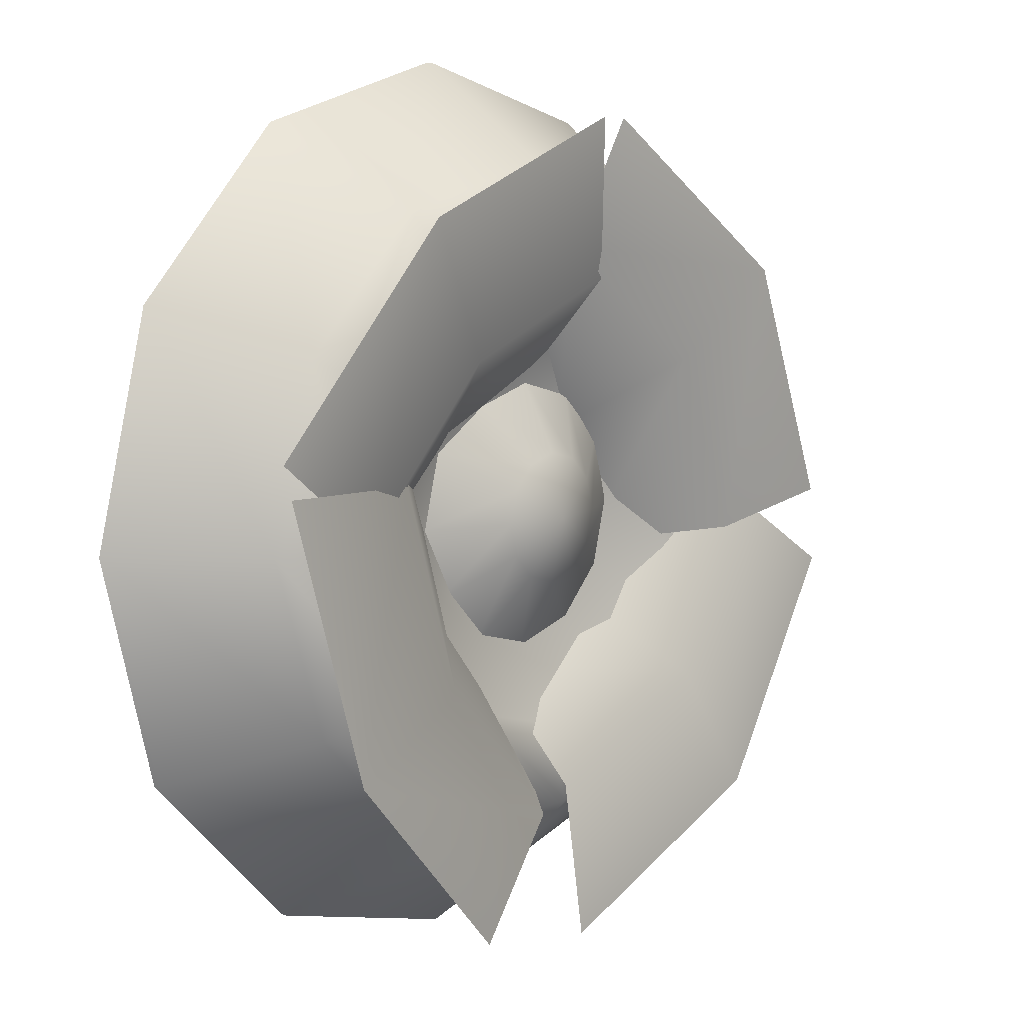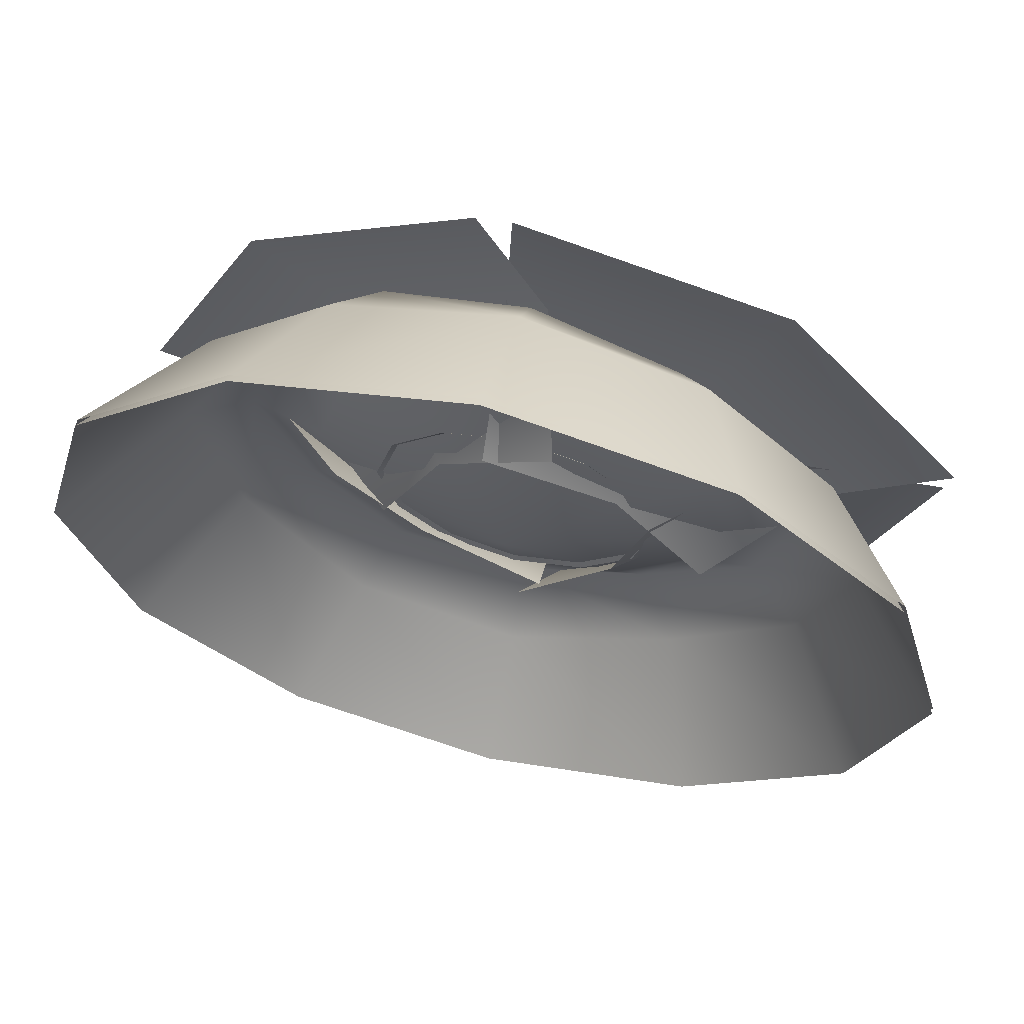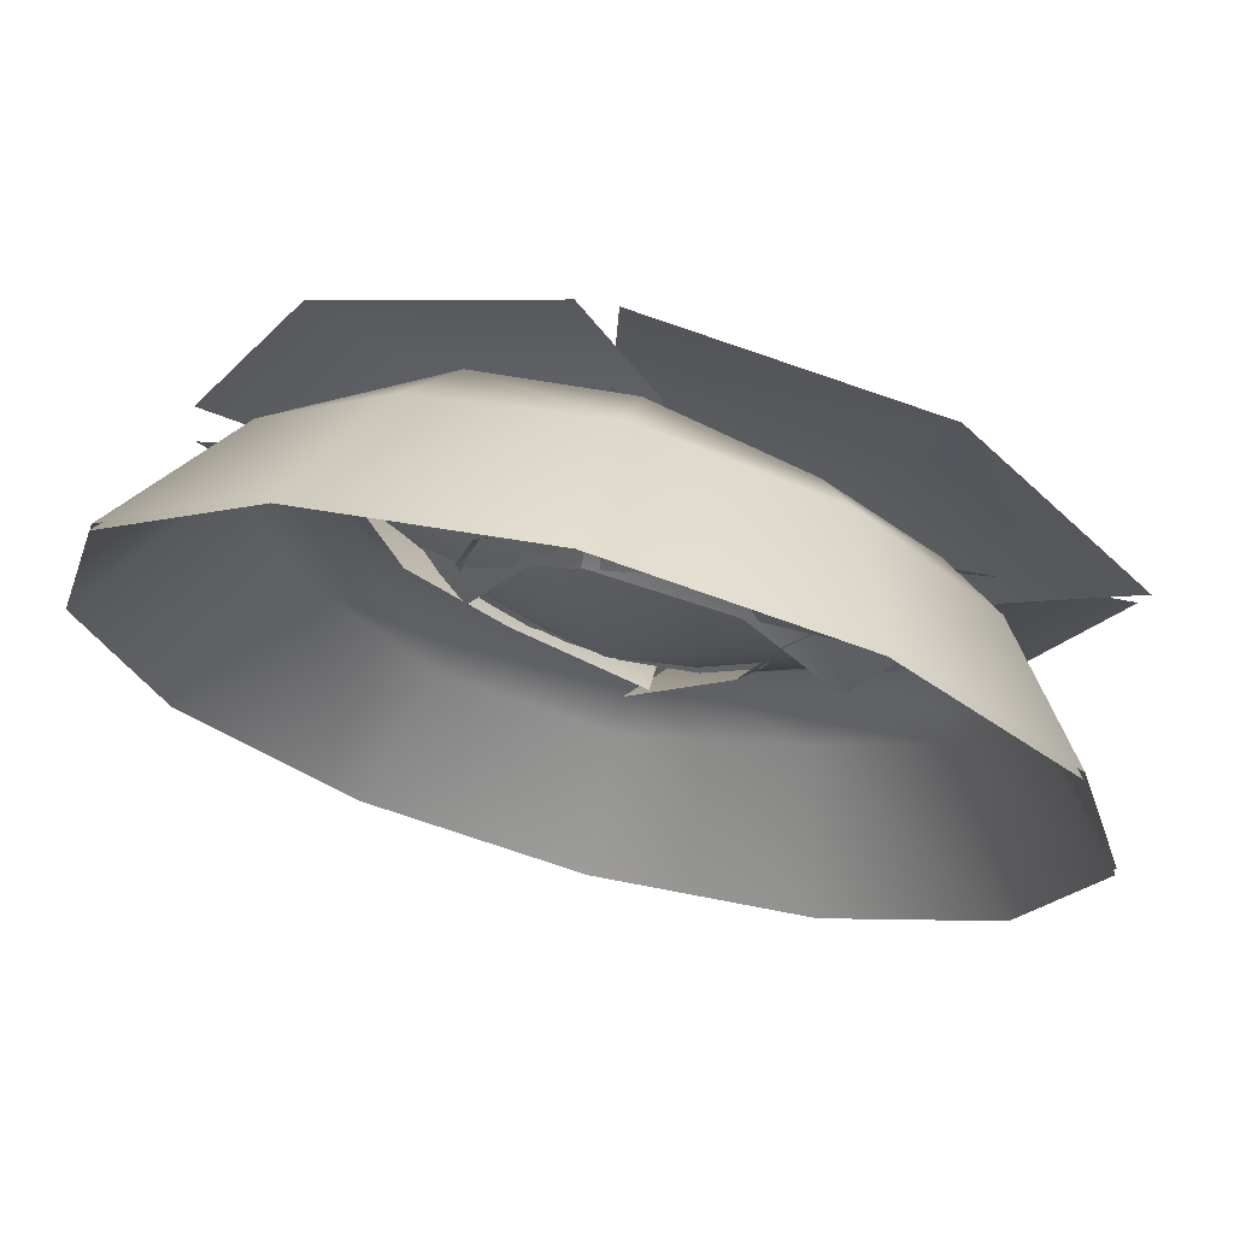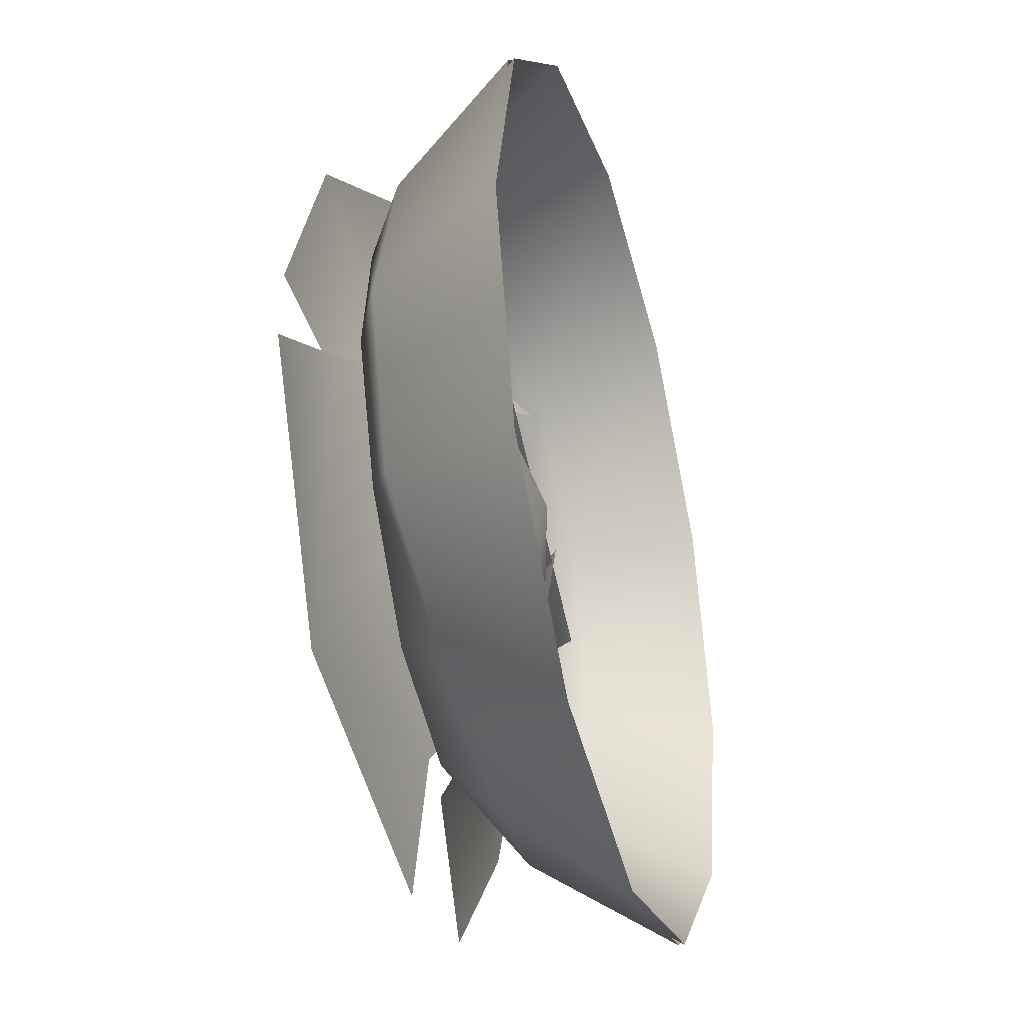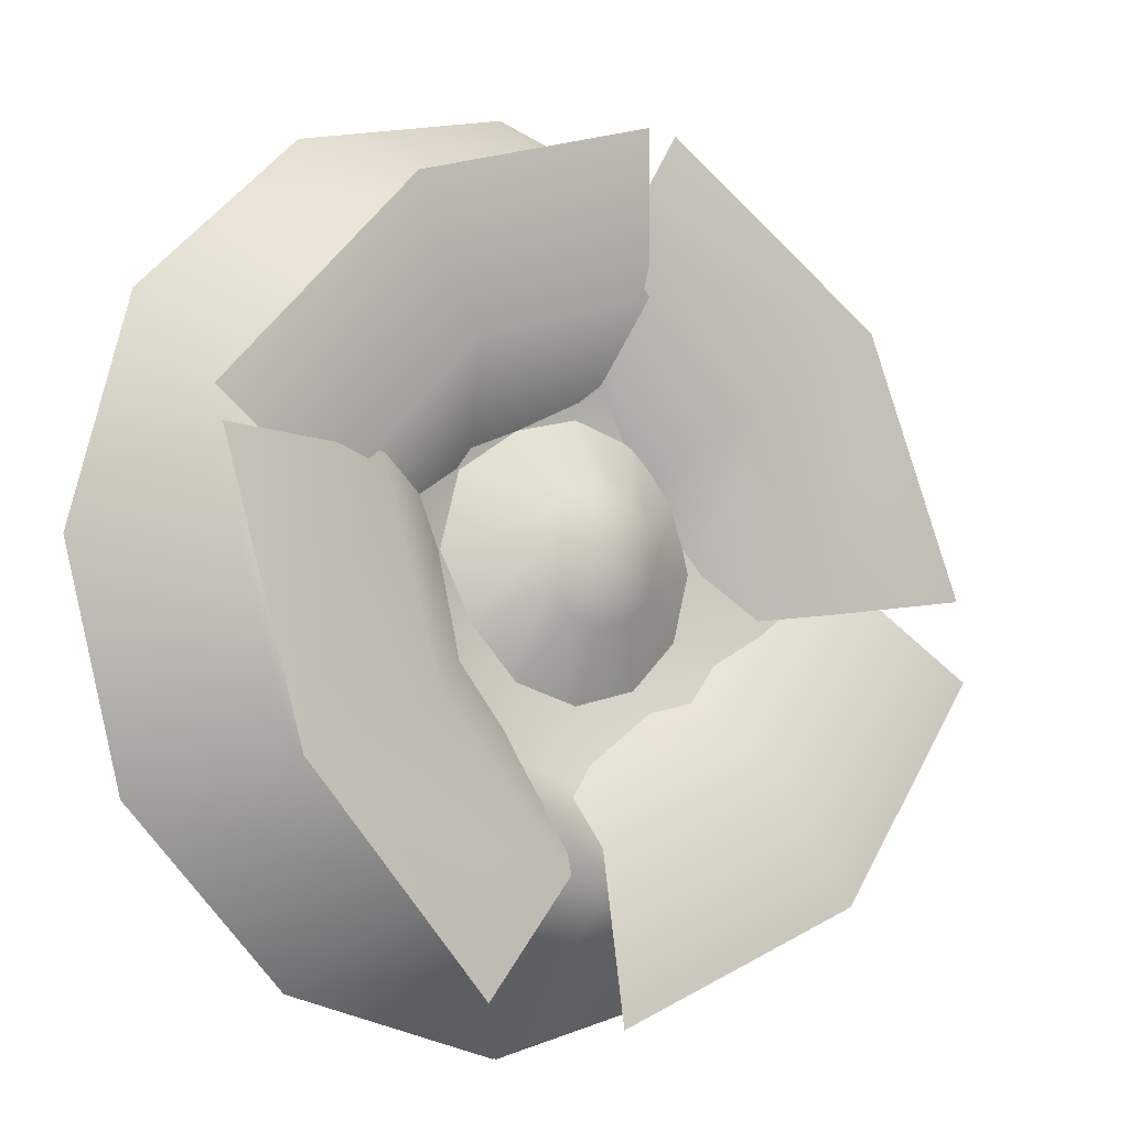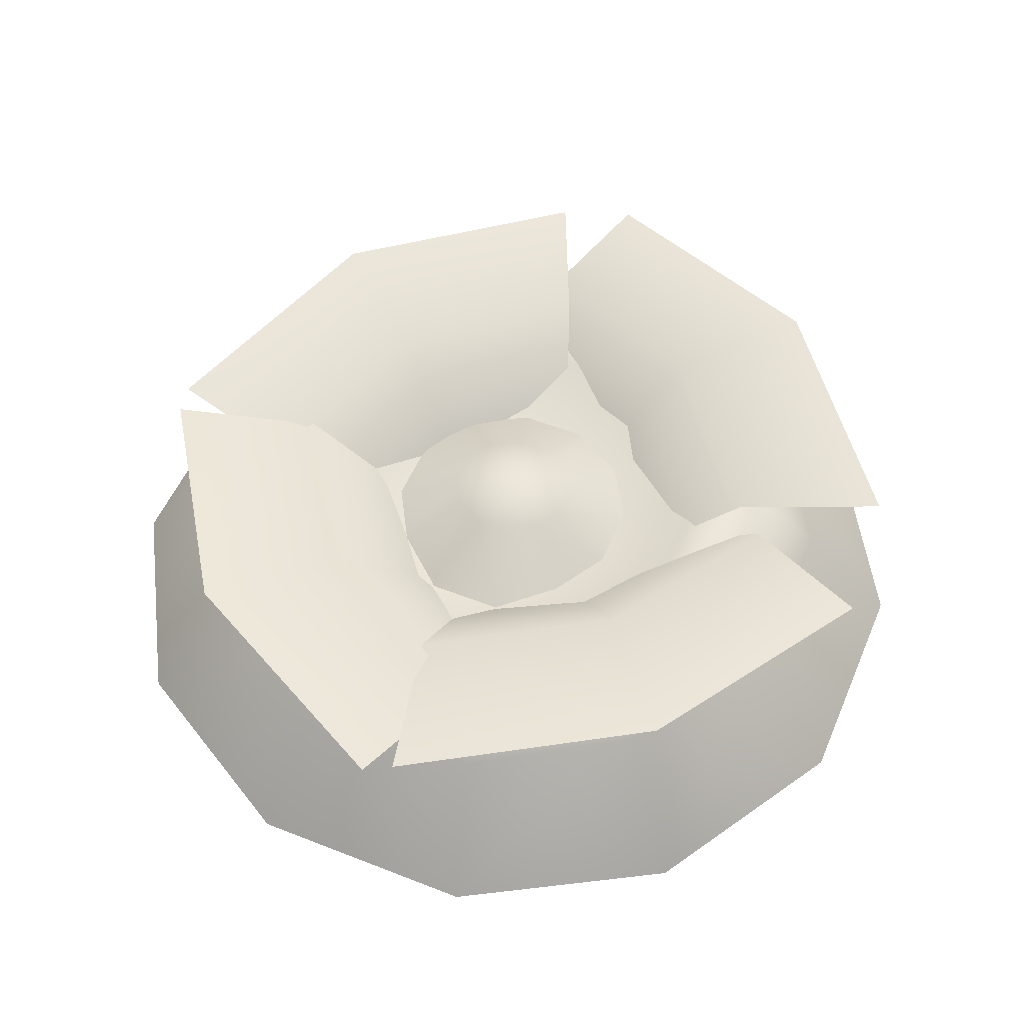
<metadata>
{"format":"obj","ext":"obj","renderer":"f3d","projection":"perspective","resolution":1024,"background":"white","views":[{"elev":8.7,"azim":129.5,"up":"+Z"},{"elev":65.4,"azim":13.9,"up":"+Z"},{"elev":70.7,"azim":14.8,"up":"+Z"},{"elev":-37.6,"azim":-74.3,"up":"+Z"},{"elev":-8.6,"azim":143.4,"up":"+Z"},{"elev":53.3,"azim":97.8,"up":"+Y"}]}
</metadata>
<code>
v 3.898 0.8457 -2.251
v 5.303 1.358 -3.062
v 2.825 1.396 -4.979
v 2.251 0.8457 -3.898
v 0 1.358 -6.123
v 0 0.8457 -4.501
v -3.062 1.238 -5.303
v -2.251 0.8457 -3.898
v -5.066 1.244 -2.865
v -3.898 0.8457 -2.251
v -6.123 1.253 0
v -4.501 0.8457 0
v -5.303 1.402 3.062
v -3.898 0.8457 2.251
v -3.062 1.609 5.303
v -2.251 0.8457 3.898
v -0.06349 1.672 5.8
v 0 0.8457 4.501
v 3.062 1.228 5.303
v 2.251 0.8457 3.898
v 5.303 1.269 3.062
v 3.898 0.4929 2.251
v 6.123 1.327 -0
v 4.501 0.4929 -0
v 0 -0.7793 -0
v -6.493 0.4763 3.749
v -8.271 -2.373 4.775
v -4.775 -2.373 8.271
v -3.749 0.4431 6.493
v 0 0.5055 7.497
v 0 -2.373 9.55
v 3.749 0.3772 6.493
v 4.775 -2.373 8.271
v 6.493 0.2653 3.749
v 8.271 -2.373 4.775
v 7.497 0.1779 0
v 9.55 -2.373 0
v 6.493 0.4683 -3.749
v 8.271 -2.373 -4.775
v 3.749 0.5502 -6.493
v 4.775 -2.373 -8.271
v 0 0.1078 -7.497
v 0 -2.373 -9.55
v -3.749 0.1295 -6.493
v -4.775 -2.373 -8.271
v -6.493 0.5017 -3.749
v -8.271 -2.373 -4.775
v -7.497 0.5583 0
v -9.55 -2.373 0
v 3.898 0.9697 -2.251
v 2.251 0.9697 -3.898
v 0 0.9697 -4.501
v -2.251 0.9697 -3.898
v -3.898 0.9697 -2.251
v -4.501 0.9697 0
v -3.898 0.9697 2.251
v -2.251 0.9697 3.898
v 0 0.9697 4.501
v 2.251 0.9697 3.898
v 3.898 0.6169 2.251
v 4.501 0.6169 0
v 8.271 -2.249 -4.775
v 4.775 -2.249 -8.271
v 0 -2.249 -9.55
v -4.775 -2.249 -8.271
v -8.271 -2.249 -4.775
v -9.55 -2.249 0
v -8.271 -2.249 4.775
v -4.775 -2.249 8.271
v 0 -2.249 9.55
v 4.775 -2.249 8.271
v 8.271 -2.249 4.775
v 9.55 -2.249 0
v 0 -0.6553 0
v -6.493 0.6004 3.749
v -3.749 0.5672 6.493
v 0 0.6296 7.497
v 3.749 0.5013 6.493
v 6.493 0.3893 3.749
v 7.497 0.302 0
v 6.493 0.5924 -3.749
v 3.749 0.6742 -6.493
v 0 0.2319 -7.497
v -3.749 0.2535 -6.493
v -6.493 0.6258 -3.749
v -7.497 0.6823 0
v -3.062 1.733 5.303
v -0.06349 1.796 5.8
v 3.062 1.352 5.303
v 5.303 1.393 3.062
v 6.123 1.451 0
v 5.303 1.482 -3.062
v 2.825 1.521 -4.979
v 0 1.482 -6.123
v -3.062 1.362 -5.303
v -5.066 1.368 -2.865
v -6.123 1.377 0
v -5.303 1.527 3.062
v 1.195 1.104 -0.6898
v 2.657 0.2196 -1.534
v 1.534 0.2196 -2.657
v 0.6898 1.104 -1.195
v 0 0.2196 -3.068
v 0 1.104 -1.38
v -1.534 0.2196 -2.657
v -0.6898 1.104 -1.195
v -2.657 0.2196 -1.534
v -1.195 1.104 -0.6898
v -3.068 0.2196 0
v -1.38 1.104 0
v -2.657 0.2196 1.534
v -1.195 1.104 0.6898
v -1.534 0.2196 2.657
v -0.6898 1.104 1.195
v 0 0.2196 3.068
v 0 1.104 1.38
v 1.534 0.2196 2.657
v 0.6898 1.104 1.195
v 2.657 0.2196 1.534
v 1.195 1.104 0.6898
v 3.068 0.2196 -0
v 1.38 1.104 -0
v 0 1.411 0
v -1.56 -0.02994 1.652
v 0.8865 -0.209 3.354
v -2.861 -0.1824 -1.031
v -6.03 2.373 5.016
v -1.213 2.02 8.365
v -8.589 2.073 -0.2666
v -5.289 1.907 -0.7753
v -3.36 2.133 3.204
v 0.2681 1.868 5.727
v 2.236 -0.02994 1.639
v 4.217 -0.209 -0.5876
v -0.5837 -0.1824 2.609
v 5.041 2.373 6.477
v 8.942 2.02 2.095
v -0.5089 2.073 8.388
v -0.6197 1.907 5.05
v 3.561 2.133 3.611
v 6.499 1.868 0.3098
v -2.061 -0.02994 -1.984
v -3.869 -0.209 0.3855
v 0.6773 -0.1824 -3.164
v -5.223 2.373 -6.598
v -8.782 2.02 -1.934
v 0.1675 2.073 -8.921
v 0.5294 1.907 -5.601
v -3.531 2.133 -3.851
v -6.212 1.868 -0.3375
v 2.259 -0.02994 -1.755
v 0.1739 -0.209 -3.885
v 3.034 -0.1824 1.124
v 7.279 2.373 -4.222
v 3.174 2.02 -8.414
v 8.804 2.073 1.446
v 5.467 1.907 1.328
v 4.318 2.133 -2.942
v 1.226 1.868 -6.1
f 1 4 3 2
f 4 6 5 3
f 6 8 7 5
f 8 10 9 7
f 10 12 11 9
f 12 14 13 11
f 14 16 15 13
f 16 18 17 15
f 18 20 19 17
f 20 22 21 19
f 22 24 23 21
f 24 1 2 23
f 4 1 25
f 6 4 25
f 8 6 25
f 10 8 25
f 12 10 25
f 14 12 25
f 16 14 25
f 18 16 25
f 20 18 25
f 22 20 25
f 24 22 25
f 1 24 25
f 26 29 28 27
f 30 31 28 29
f 32 33 31 30
f 34 35 33 32
f 36 37 35 34
f 38 39 37 36
f 40 41 39 38
f 42 43 41 40
f 44 45 43 42
f 46 47 45 44
f 48 49 47 46
f 26 27 49 48
f 15 17 30 29
f 19 32 30 17
f 21 34 32 19
f 23 36 34 21
f 2 38 36 23
f 3 40 38 2
f 5 42 40 3
f 7 44 42 5
f 9 46 44 7
f 11 48 46 9
f 13 26 48 11
f 15 29 26 13
f 50 92 93 51
f 51 93 94 52
f 52 94 95 53
f 53 95 96 54
f 54 96 97 55
f 55 97 98 56
f 56 98 87 57
f 57 87 88 58
f 58 88 89 59
f 59 89 90 60
f 60 90 91 61
f 61 91 92 50
f 51 74 50
f 52 74 51
f 53 74 52
f 54 74 53
f 55 74 54
f 56 74 55
f 57 74 56
f 58 74 57
f 59 74 58
f 60 74 59
f 61 74 60
f 50 74 61
f 75 68 69 76
f 77 76 69 70
f 78 77 70 71
f 79 78 71 72
f 80 79 72 73
f 81 80 73 62
f 82 81 62 63
f 83 82 63 64
f 84 83 64 65
f 85 84 65 66
f 86 85 66 67
f 75 86 67 68
f 87 76 77 88
f 89 88 77 78
f 90 89 78 79
f 91 90 79 80
f 92 91 80 81
f 93 92 81 82
f 94 93 82 83
f 95 94 83 84
f 96 95 84 85
f 97 96 85 86
f 98 97 86 75
f 87 98 75 76
f 99 100 101 102
f 102 101 103 104
f 104 103 105 106
f 106 105 107 108
f 108 107 109 110
f 110 109 111 112
f 112 111 113 114
f 114 113 115 116
f 116 115 117 118
f 118 117 119 120
f 120 119 121 122
f 122 121 100 99
f 102 123 99
f 104 123 102
f 106 123 104
f 108 123 106
f 110 123 108
f 112 123 110
f 114 123 112
f 116 123 114
f 118 123 116
f 120 123 118
f 122 123 120
f 99 123 122
f 124 131 132 125
f 126 130 131 124
f 130 129 127 131
f 132 131 127 128
f 133 140 141 134
f 135 139 140 133
f 139 138 136 140
f 141 140 136 137
f 142 149 150 143
f 144 148 149 142
f 148 147 145 149
f 150 149 145 146
f 151 158 159 152
f 153 157 158 151
f 157 156 154 158
f 159 158 154 155

</code>
